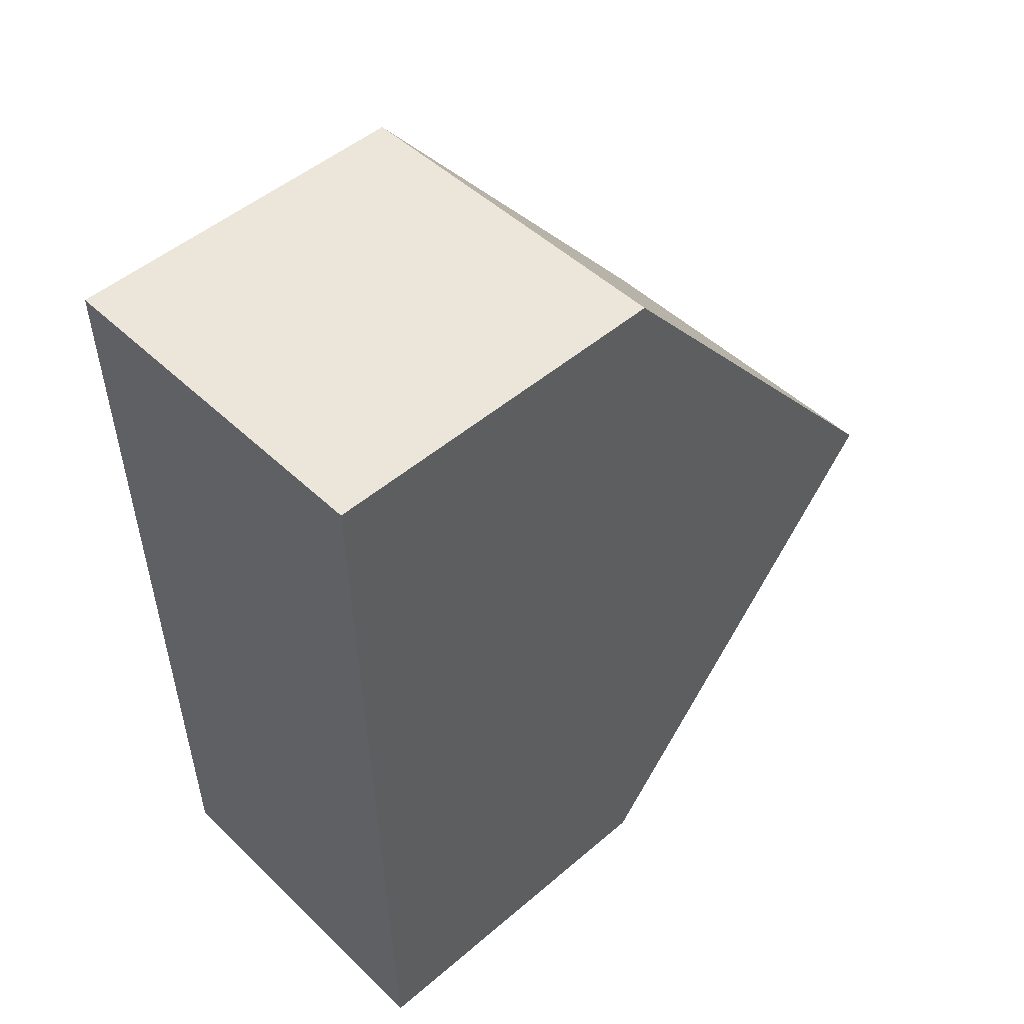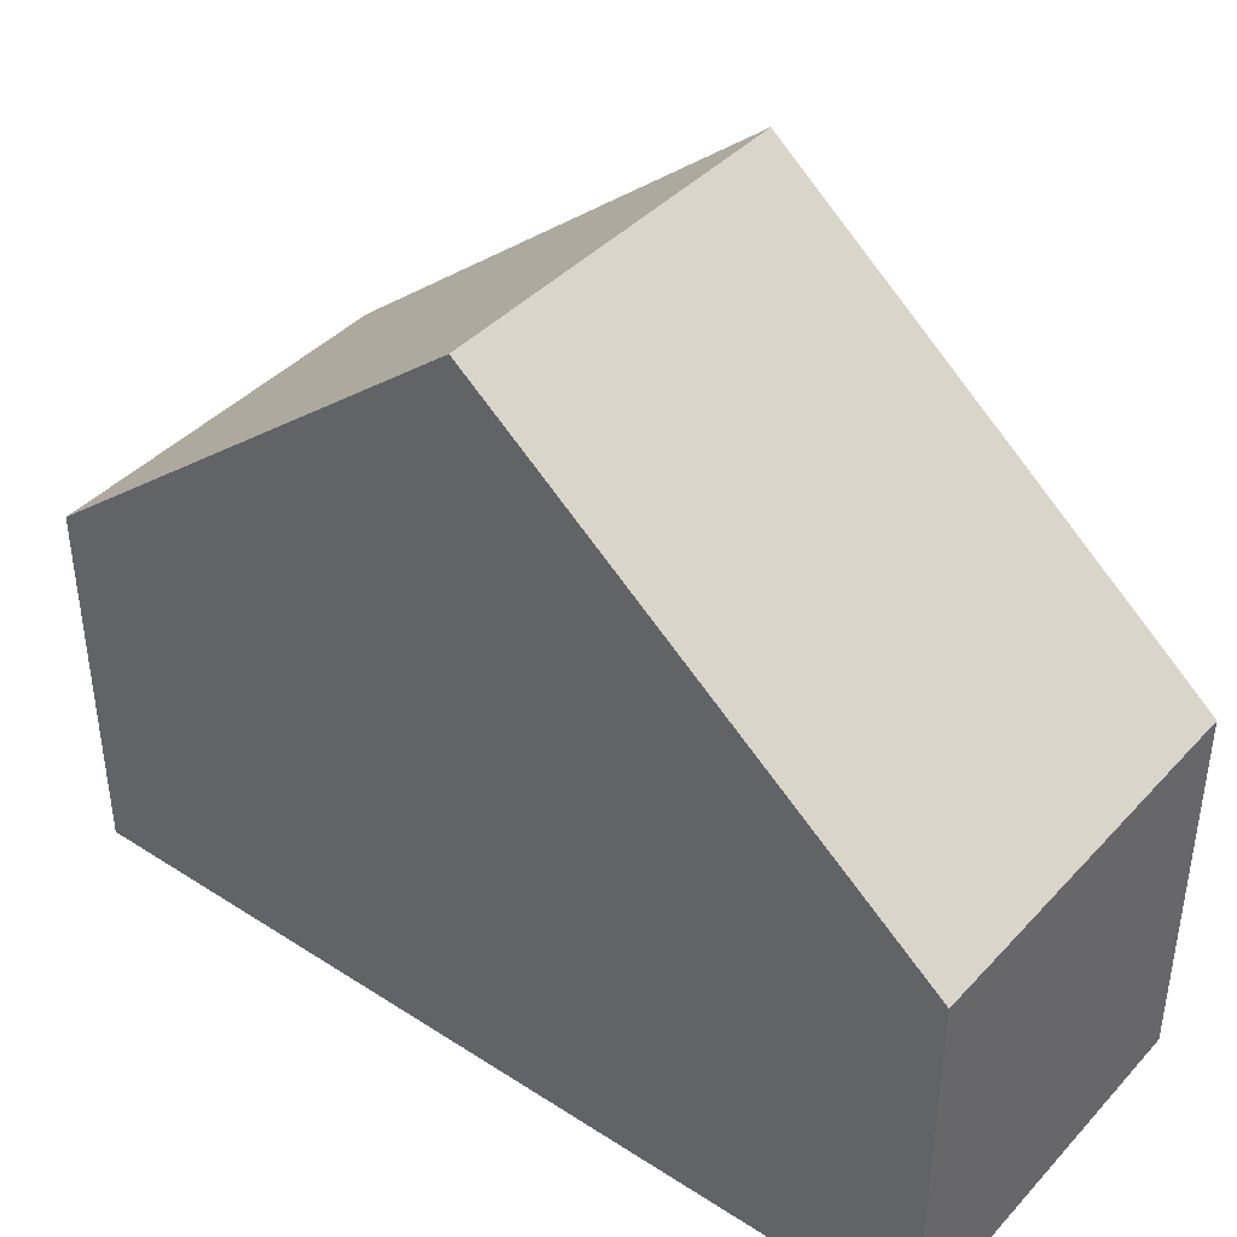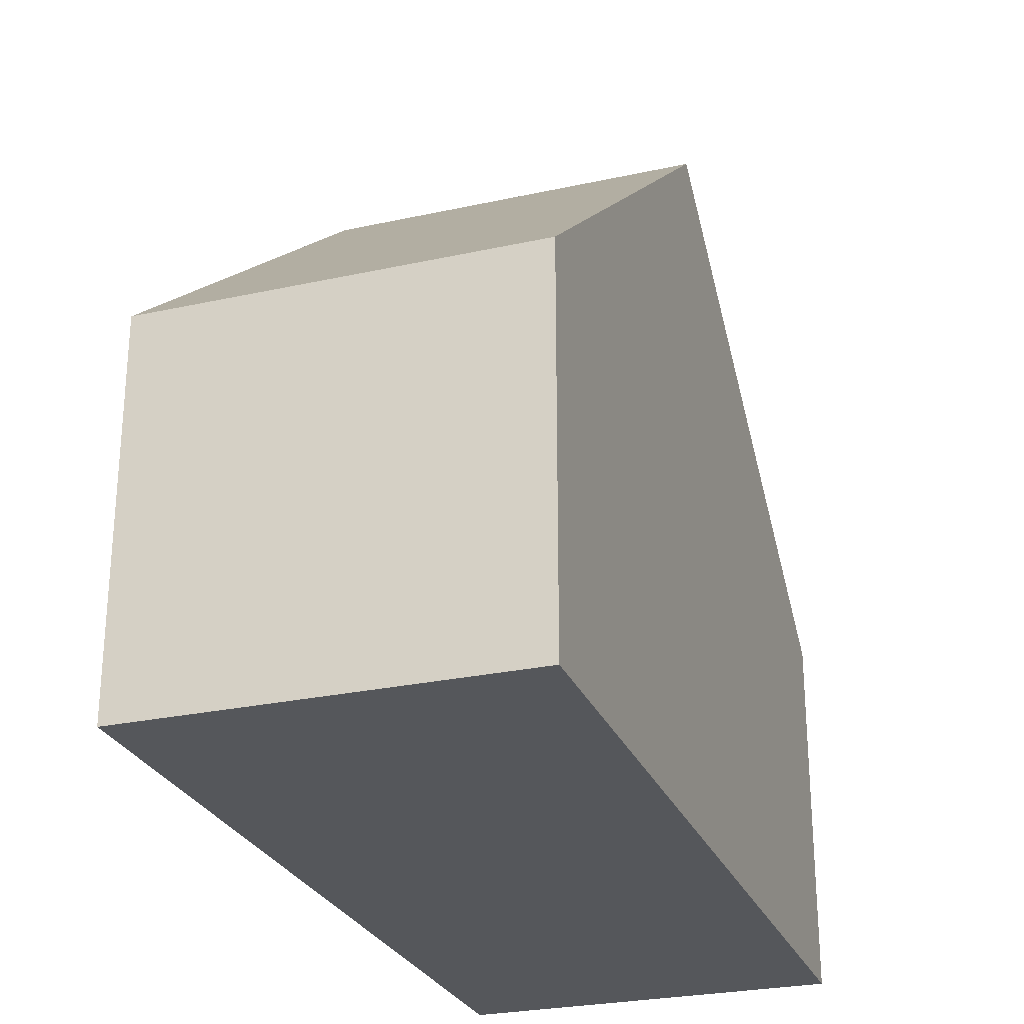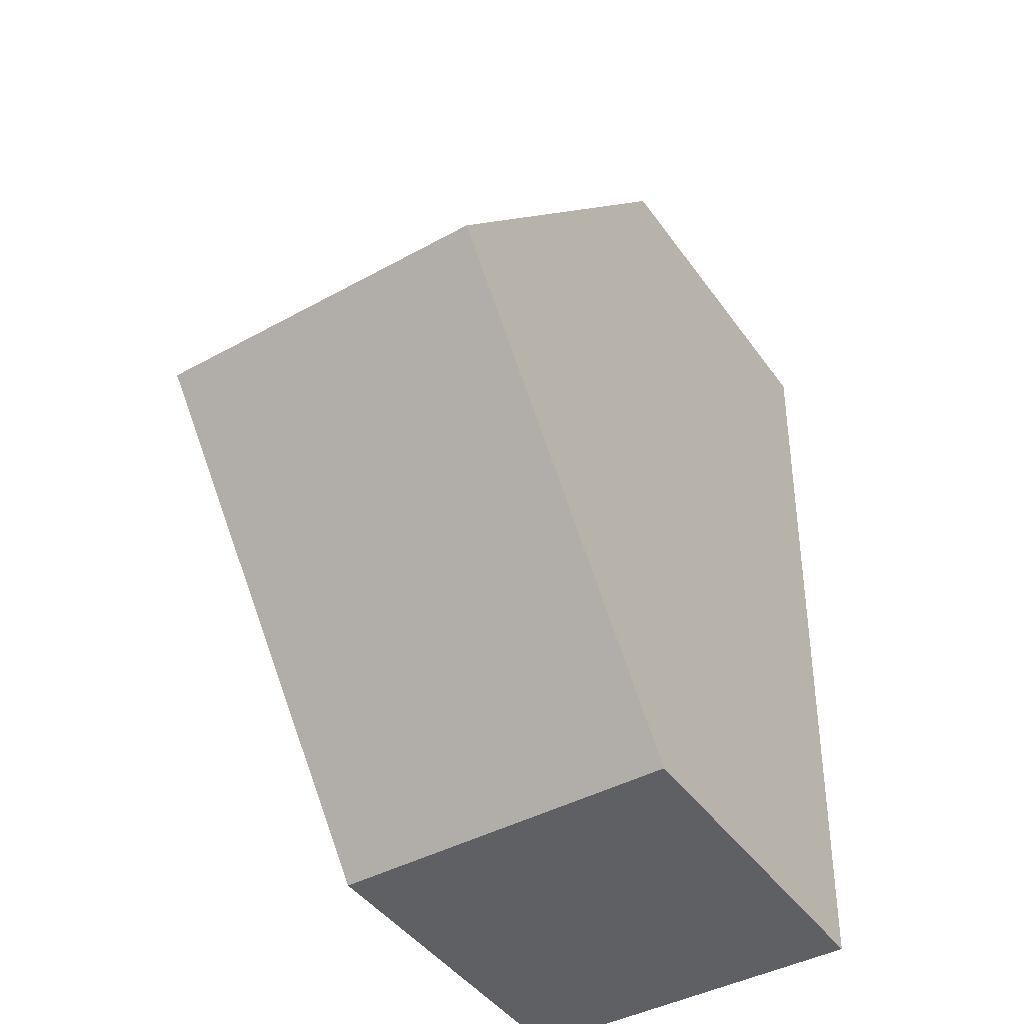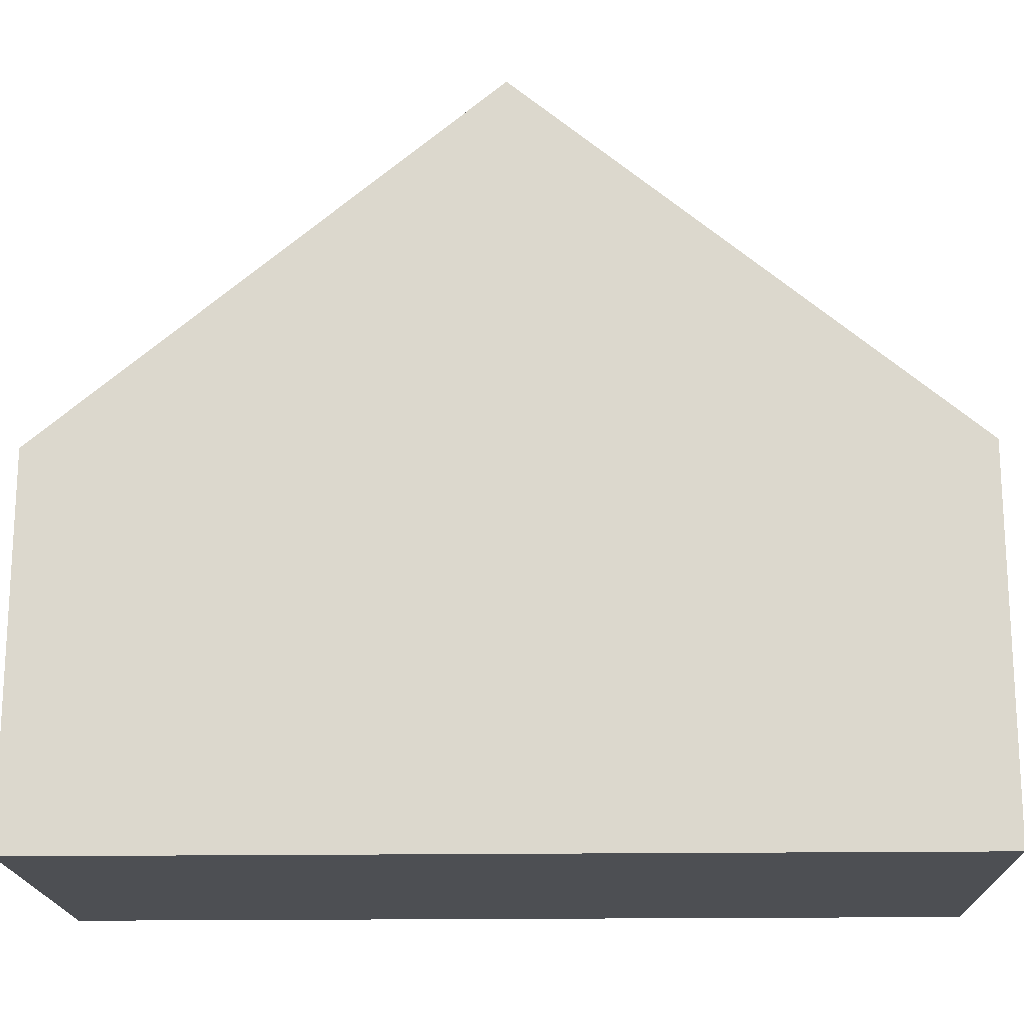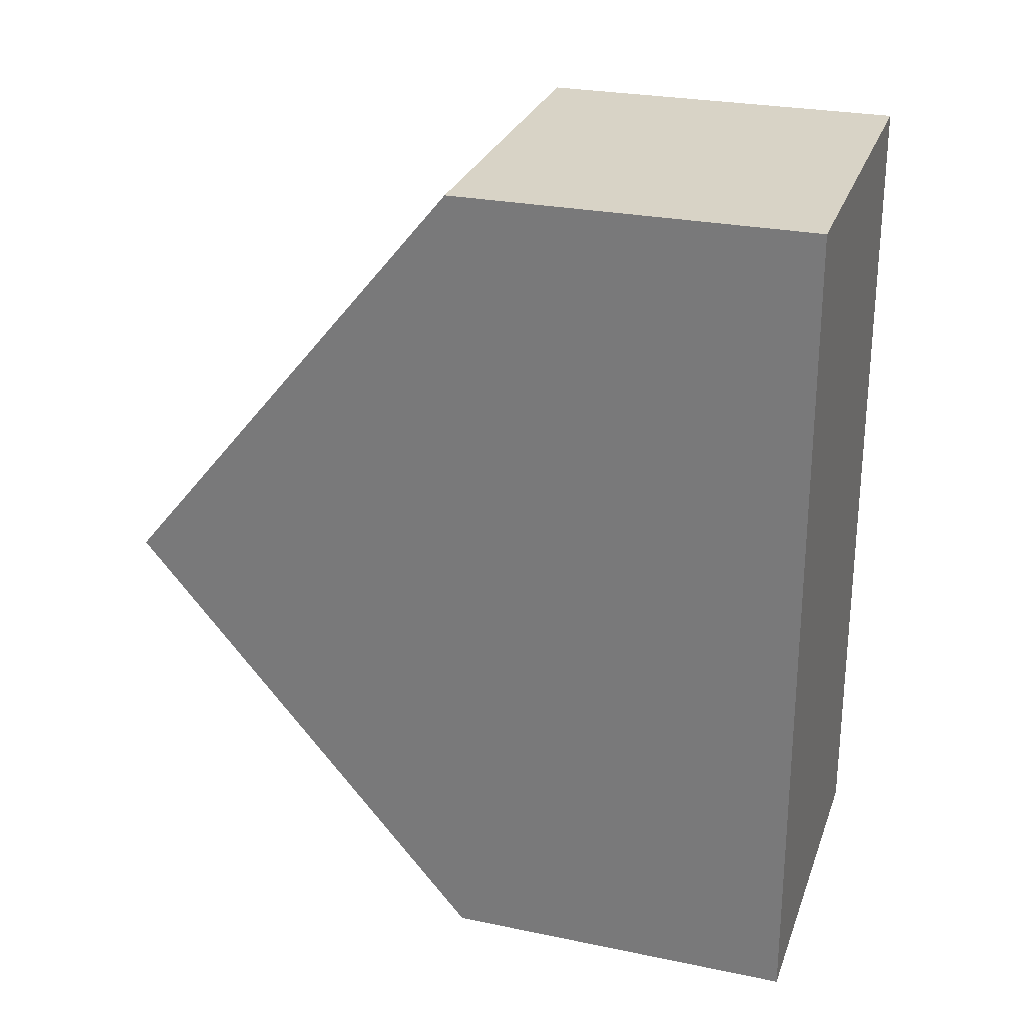
<metadata>
{"format":"obj","ext":"obj","renderer":"f3d","projection":"perspective","resolution":1024,"background":"white","views":[{"elev":49.8,"azim":46.8,"up":"+Z"},{"elev":40.8,"azim":126.8,"up":"+Y"},{"elev":-26.9,"azim":-162.5,"up":"+Y"},{"elev":-44.9,"azim":-146.6,"up":"+Z"},{"elev":-17.9,"azim":90.2,"up":"+Y"},{"elev":26.7,"azim":-72.1,"up":"+Z"}]}
</metadata>
<code>
v  0.292 4.834 -11.48
v  5.038 9.561 -5.622
v  5.181 4.835 -11.36
v  0.146 9.561 -5.739
v  4.895 4.835 0.117
v  0 4.835 2.961e-16
v  0 0 0
v  4.895 -7.164e-18 0.117
v  5.038 3.442e-16 -5.622
v  5.181 6.957e-16 -11.36
v  0.292 7.029e-16 -11.48
v  0.146 3.514e-16 -5.739
g defaultobject
f 1 2 3
f 2 1 4
f 4 5 2
f 5 4 6
f 7 5 6
f 5 7 8
f 8 2 5
f 2 8 3
f 3 8 9
f 3 9 10
f 10 1 3
f 1 10 11
f 1 6 4
f 6 1 7
f 7 1 12
f 12 1 11
f 9 11 10
f 11 9 12
f 12 9 8
f 12 8 7

</code>
